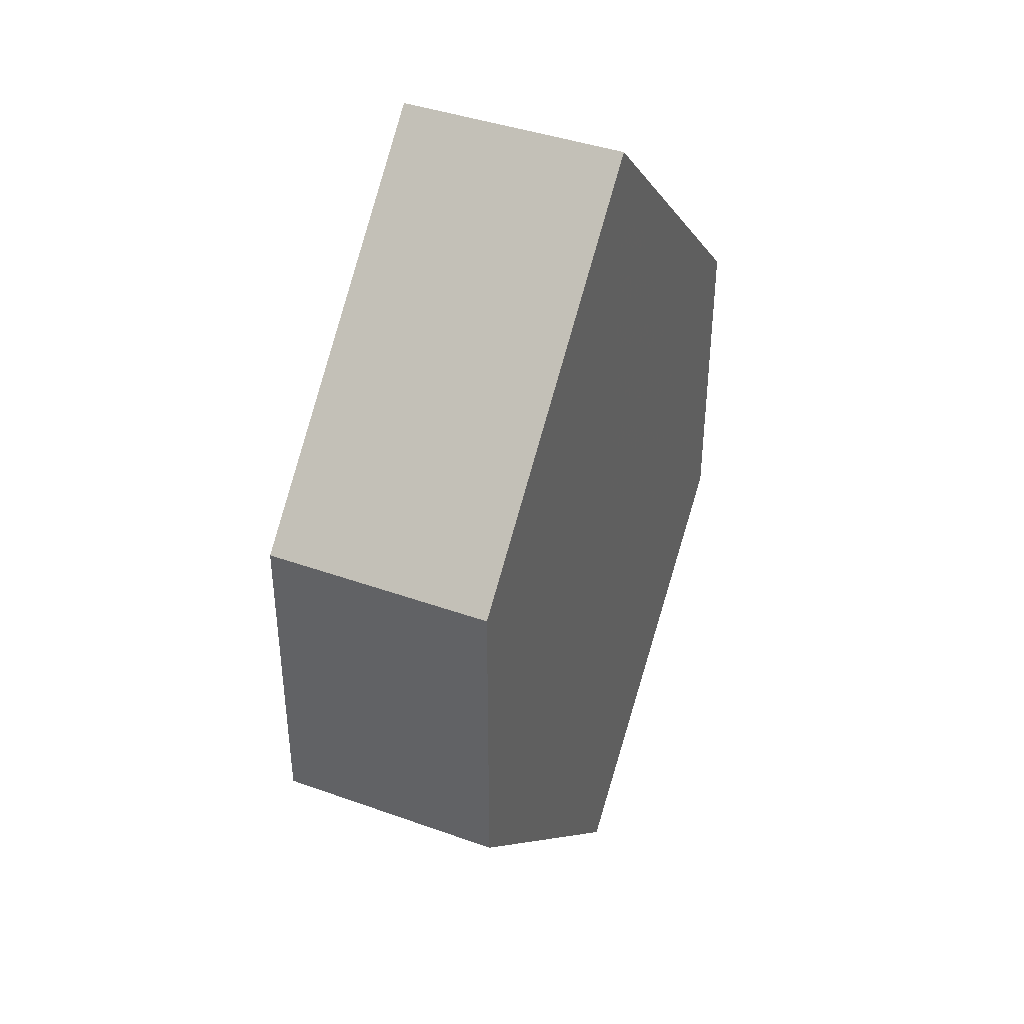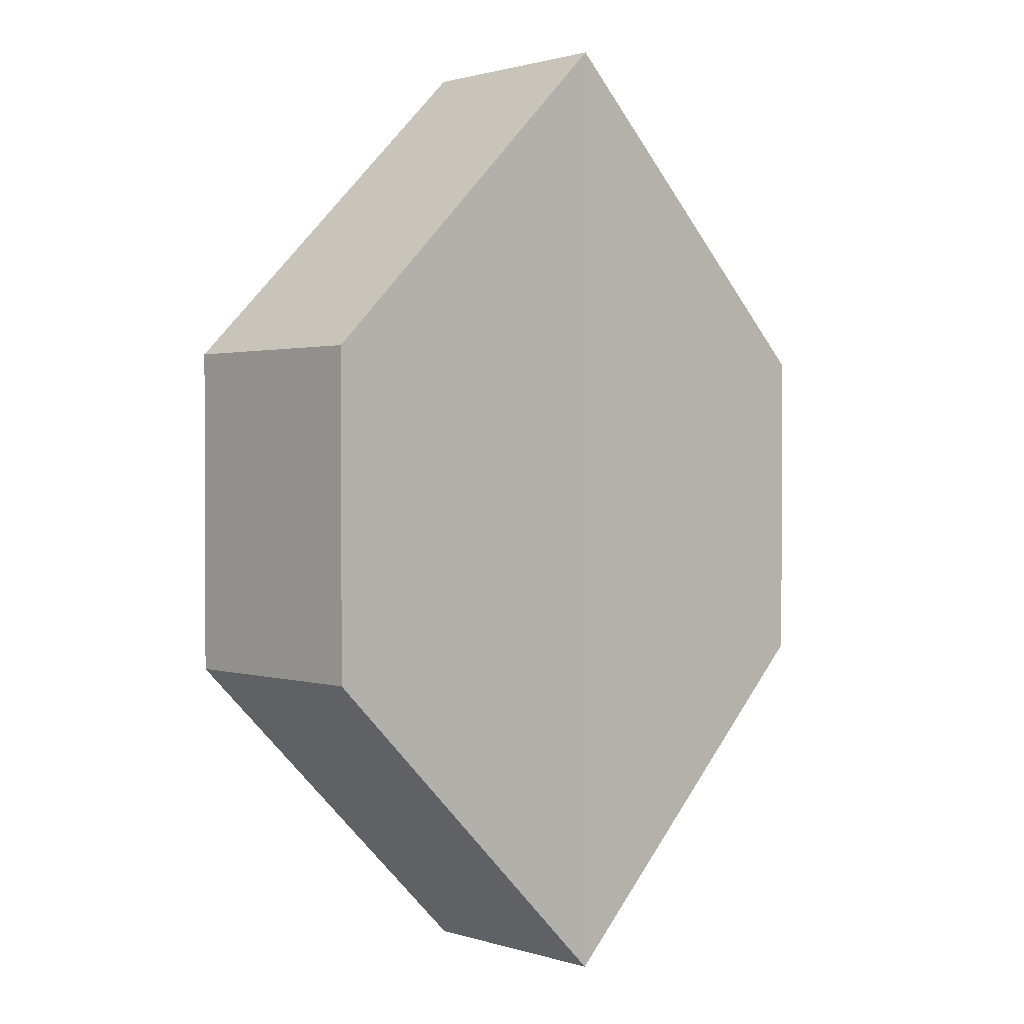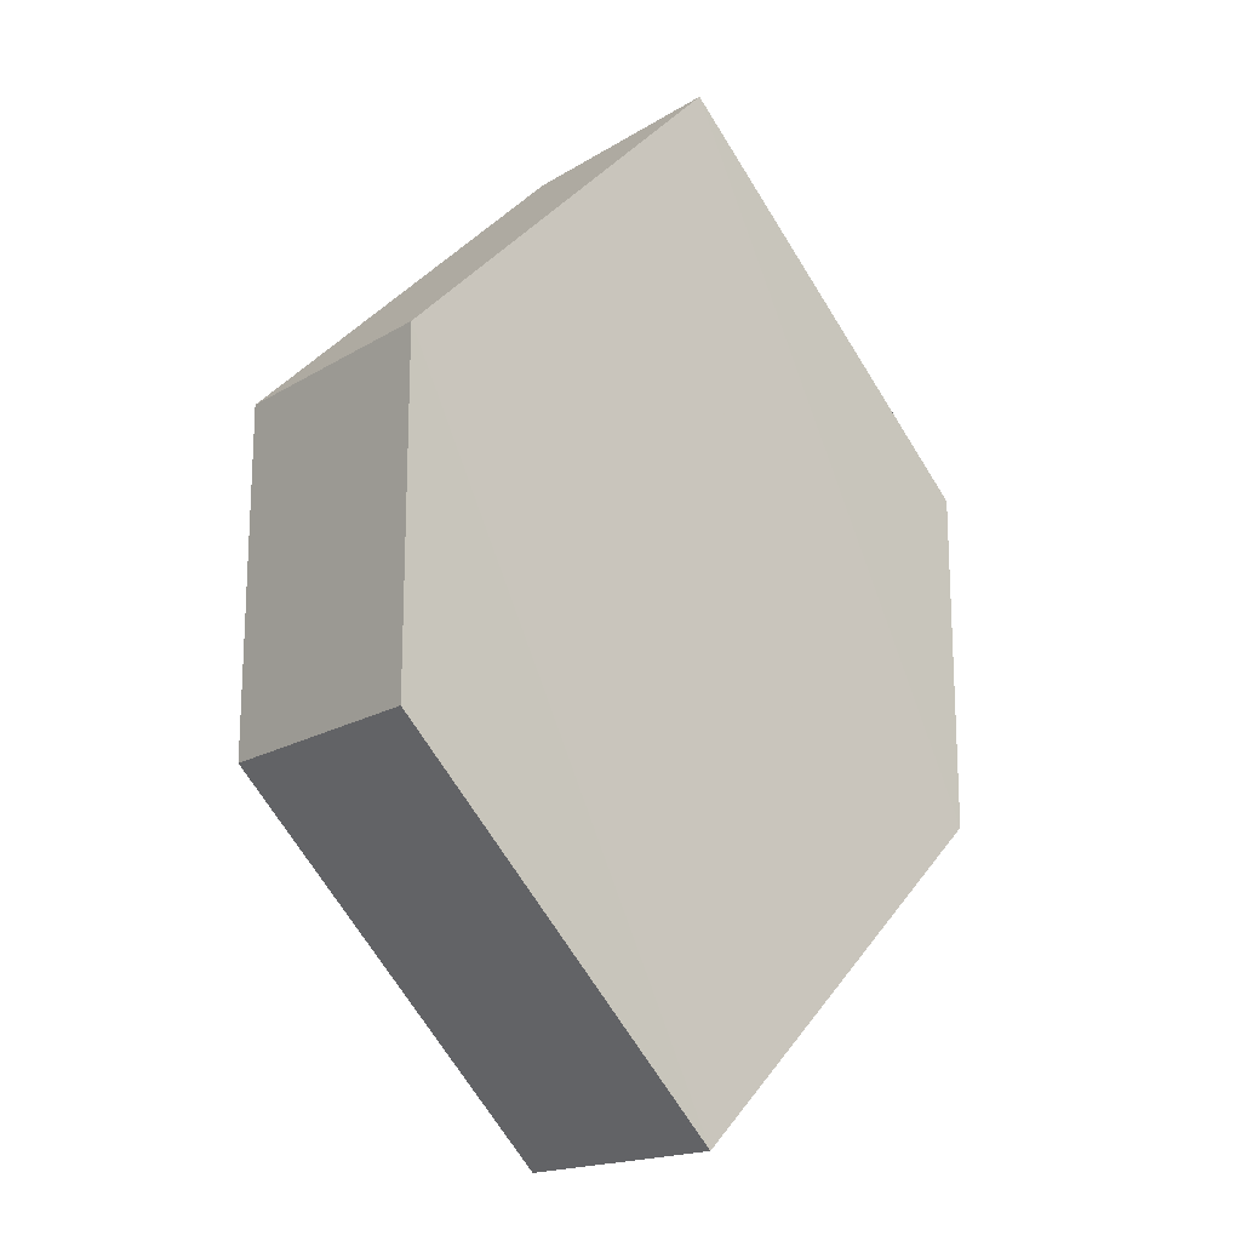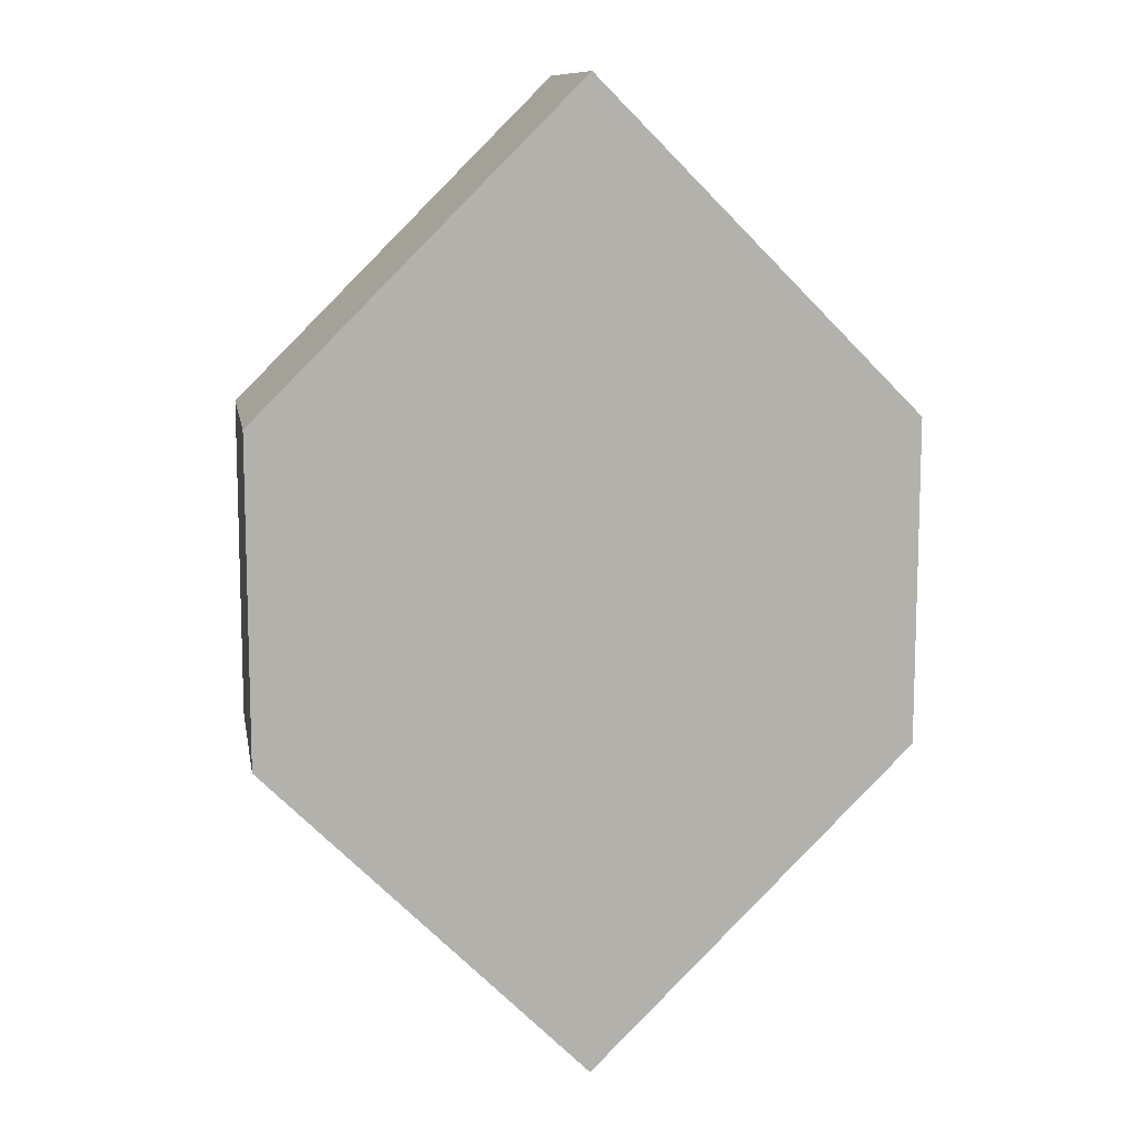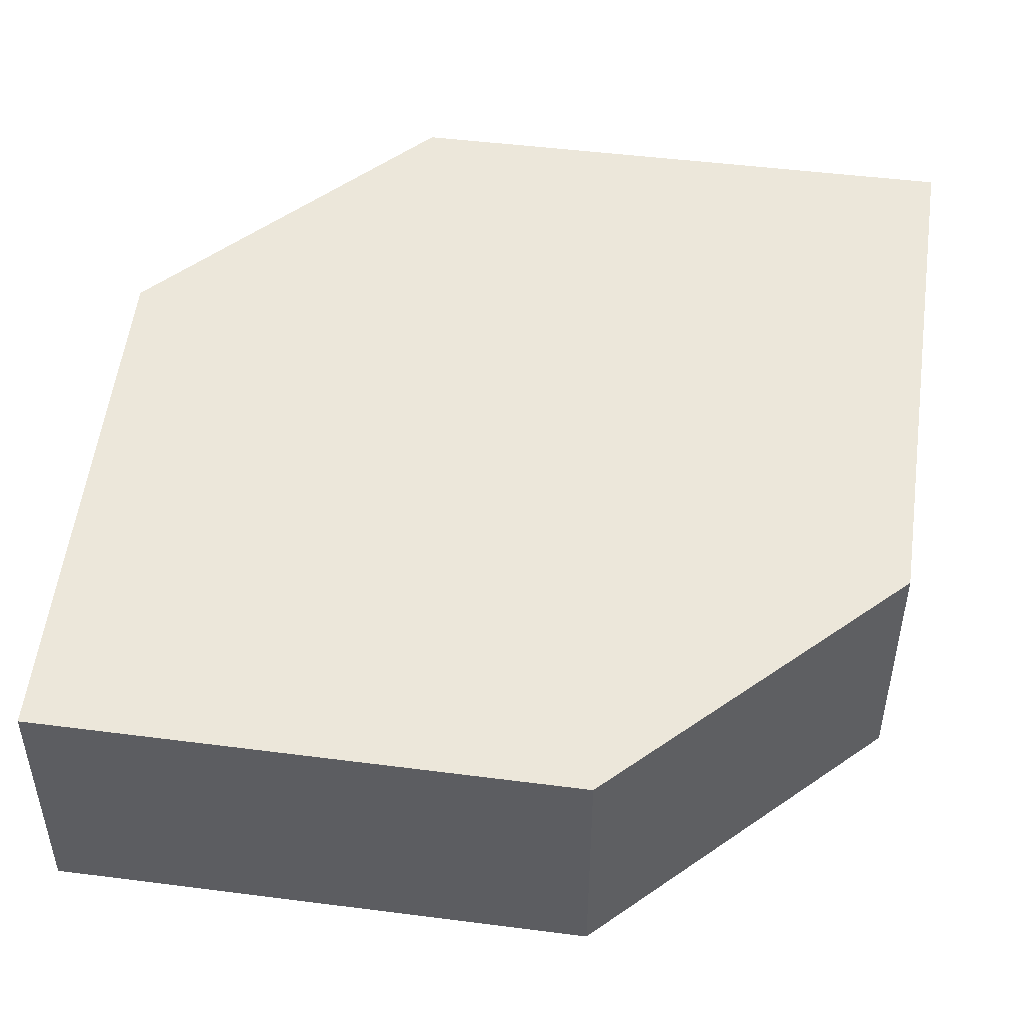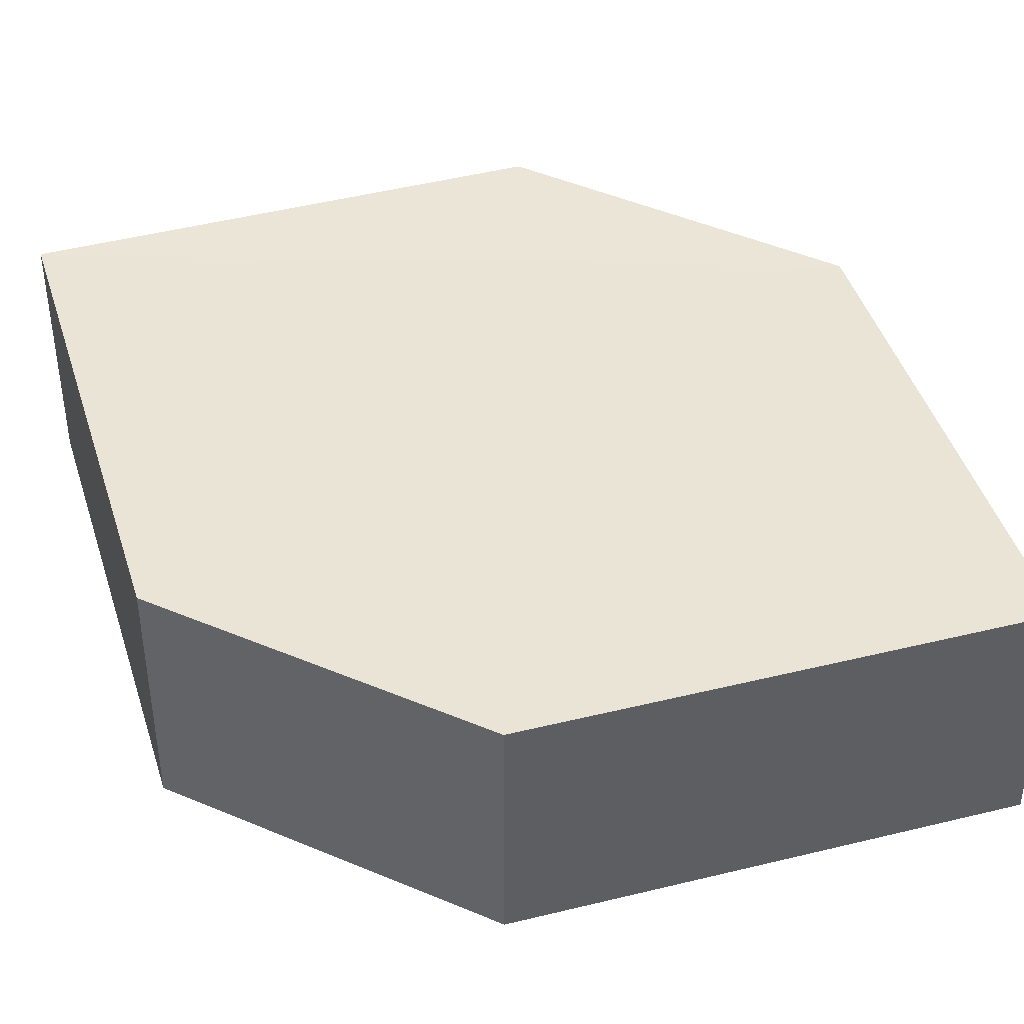
<metadata>
{"format":"obj","ext":"obj","renderer":"f3d","projection":"perspective","resolution":1024,"background":"white","views":[{"elev":40.9,"azim":113.5,"up":"+Y"},{"elev":1.3,"azim":-42.6,"up":"+Y"},{"elev":-17.3,"azim":-40.8,"up":"+Y"},{"elev":11.2,"azim":-10.2,"up":"+Y"},{"elev":52.2,"azim":-127.4,"up":"+Z"},{"elev":43.6,"azim":-61.9,"up":"+Z"}]}
</metadata>
<code>
o 5011
v 2253 1887 16.45
v 2253 1887 16.45
v 2253 1887 16.45
v 2253 1887 16.45
v 2253 1887 16.45
v 2253 1887 16.45
v 2253 1887 16.45
v 2253 1887 16.45
v 2253 1887 16.45
v 2253 1887 16.45
v 2253 1887 16.45
v 2253 1887 16.45
v 2253 1887 16.45
v 2253 1887 16.45
v 2253 1887 16.45
v 2253 1887 16.45
v 2253 1887 16.45
v 2253 1887 16.45
v 2253 1887 16.45
v 2253 1887 16.45
v 2253 1887 16.45
v 2253 1887 16.45
v 2253 1887 16.45
v 2253 1887 16.45
v 2253 1887 16.45
v 2253 1887 16.45
v 2253 1887 16.45
v 2253 1887 16.45
v 2253 1887 16.45
v 2253 1887 16.45
v 2253 1887 16.45
v 2253 1887 16.45
v 2253 1887 16.45
v 2253 1887 16.45
v 2253 1887 16.45
v 2253 1887 16.45
v 2253 1887 16.45
v 2253 1887 16.45
v 2253 1887 16.45
v 2253 1887 16.45
f 1 2 3
f 2 4 5
f 1 6 7
f 8 4 9
f 7 9 10
f 11 9 12
f 7 13 14
f 11 13 15
f 16 17 13
f 18 19 11
f 20 17 21
f 18 20 22
f 23 24 25
f 26 24 27
f 23 28 29
f 26 28 30
f 31 32 33
f 34 31 35
f 36 37 38
f 37 39 40

</code>
